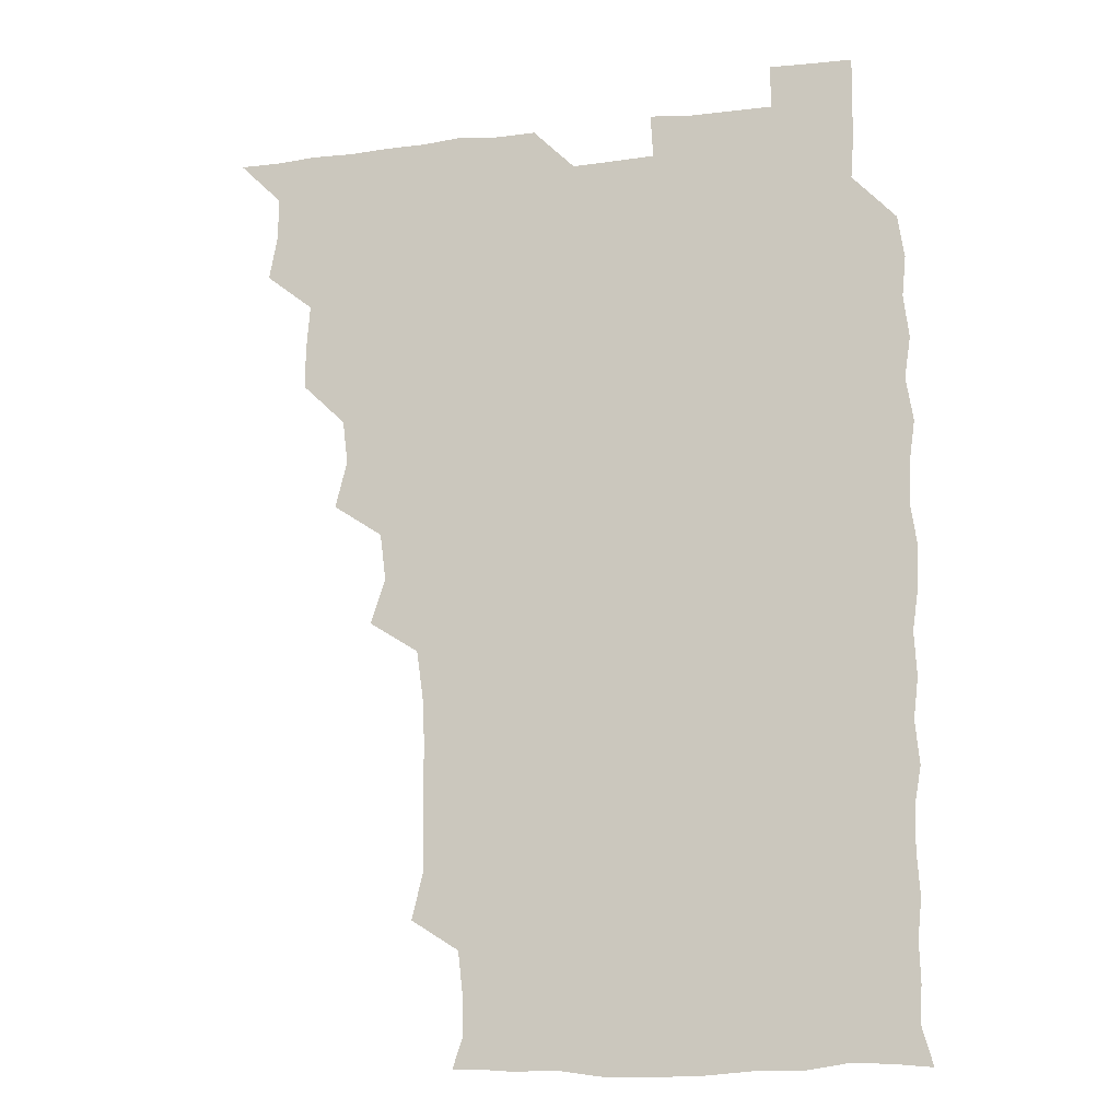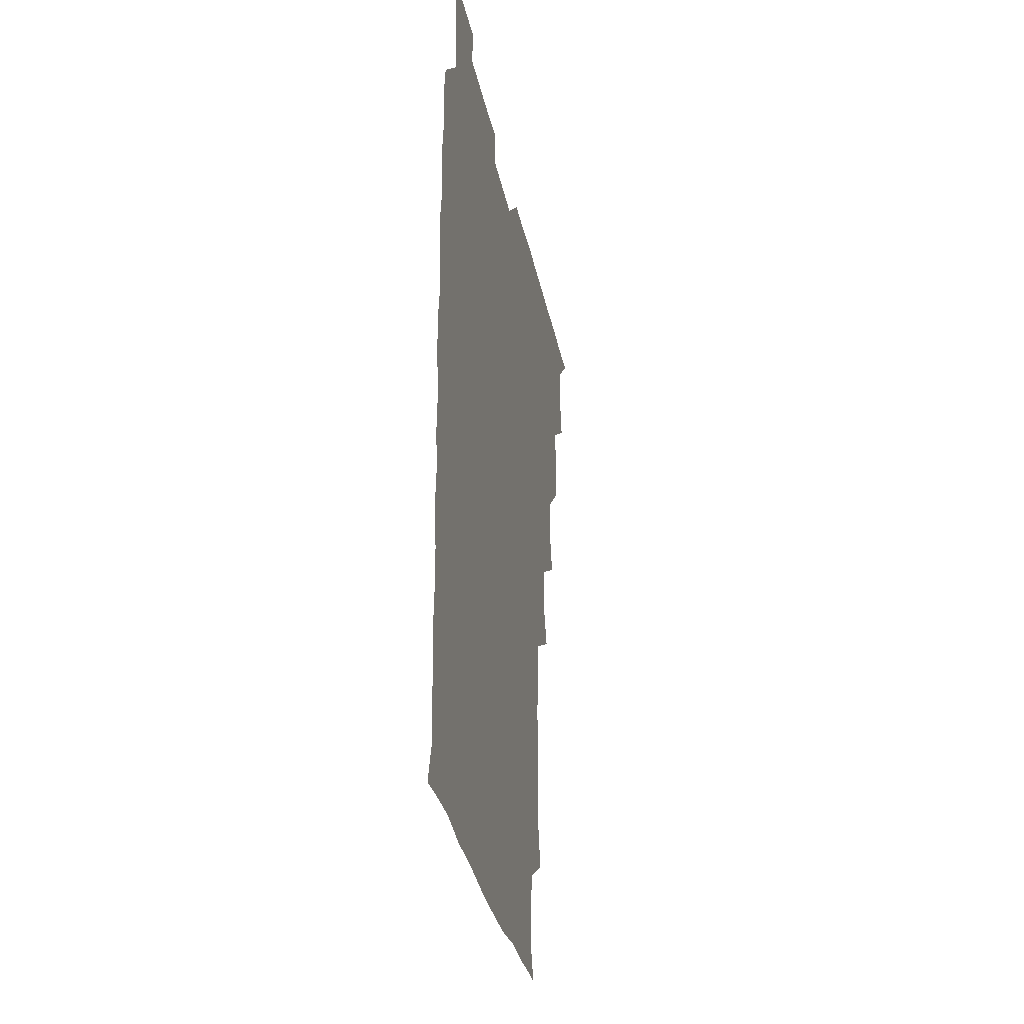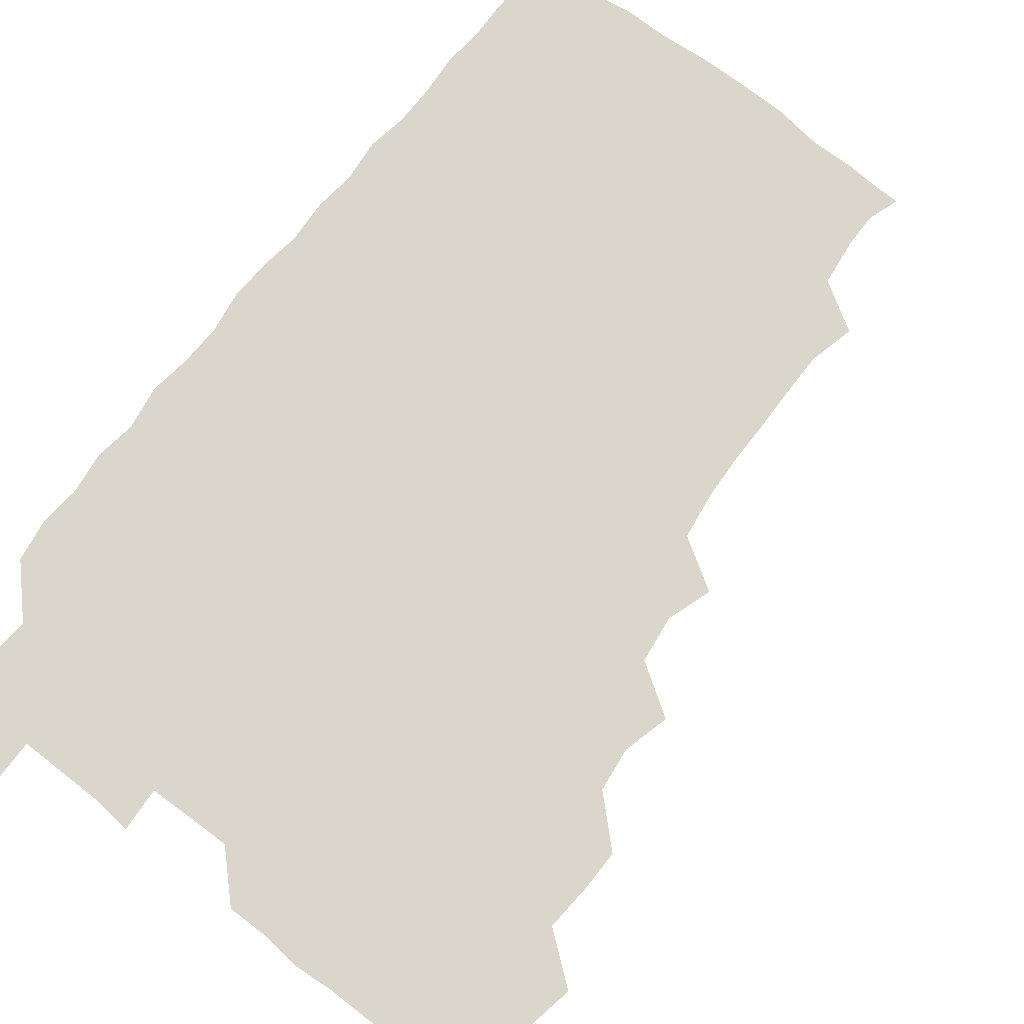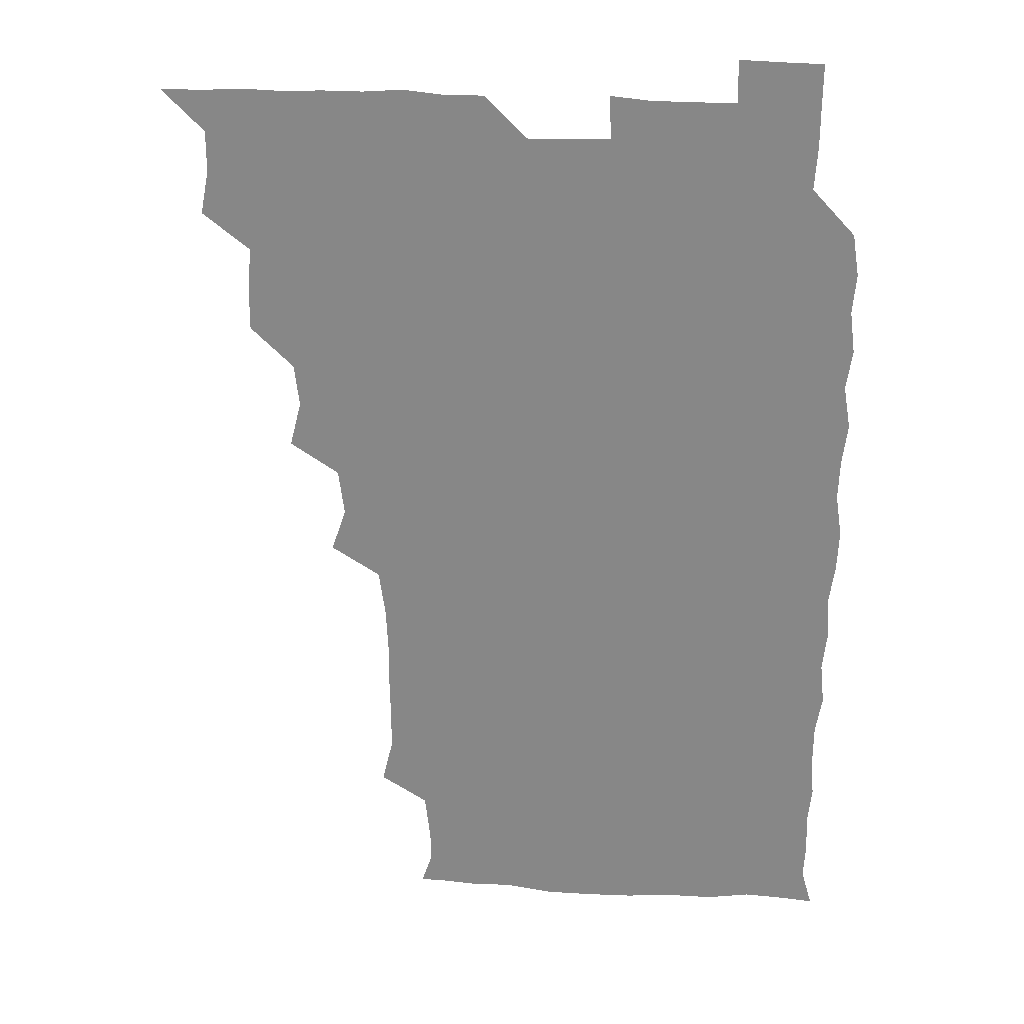
<metadata>
{"format":"obj","ext":"obj","renderer":"f3d","projection":"perspective","resolution":1024,"background":"white","views":[{"elev":-14.1,"azim":15.6,"up":"+Y"},{"elev":-33.5,"azim":101.5,"up":"+Y"},{"elev":73.7,"azim":-142.3,"up":"+Z"},{"elev":26.7,"azim":5.0,"up":"+Y"}]}
</metadata>
<code>
v 466 526 0
v 478.5 478.7 0
v 481.6 495 0
v 481.7 510.3 0
v 481.1 525.8 0
v 494.5 433.1 0
v 494.7 447.9 0
v 496 464.9 0
v 497.1 481.1 0
v 497.4 495.8 0
v 496.9 510.3 0
v 495.7 526.7 0
v 508 384.9 0
v 512.3 401.9 0
v 510.5 417.8 0
v 512.4 436.1 0
v 510.8 450.5 0
v 509.9 464.6 0
v 512.6 481.5 0
v 512.3 495.8 0
v 511.7 510.5 0
v 511 526.2 0
v 522.9 339.5 0
v 528.3 355.7 0
v 526.2 372.9 0
v 526.6 390.2 0
v 527.6 406.4 0
v 526.2 420.3 0
v 526.9 436.4 0
v 527 451.4 0
v 527 466.6 0
v 526.8 481.1 0
v 526.7 495.8 0
v 526.4 510.6 0
v 525.9 526.8 0
v 540.5 230.9 0
v 544.5 247.6 0
v 544.5 263.4 0
v 544.2 278.5 0
v 544.3 294 0
v 543.5 310.5 0
v 541.1 328.1 0
v 541.4 344.8 0
v 541.7 359.9 0
v 542.3 376.5 0
v 541.3 390.7 0
v 541.5 406.1 0
v 541.4 421.2 0
v 542.1 436.7 0
v 541.8 451.4 0
v 542.7 466.6 0
v 542 481 0
v 541.5 495.8 0
v 541.4 510.3 0
v 540.8 526.7 0
v 556.3 179.2 0
v 560.1 190.6 0
v 560 202.1 0
v 558 219.9 0
v 559.7 239.9 0
v 558.1 253.9 0
v 558.9 269.9 0
v 557.5 283.5 0
v 558.9 301.2 0
v 556.9 314.9 0
v 556.9 331 0
v 555.9 345.4 0
v 557.1 361.8 0
v 556.7 376.7 0
v 557 392.2 0
v 556.5 406.6 0
v 557.6 422.6 0
v 556.6 436.6 0
v 557.6 452.3 0
v 557 466.4 0
v 556.7 480.9 0
v 556.6 495.4 0
v 555.9 511.2 0
v 555.2 527.8 0
v 566.7 178.9 0
v 572.1 193.6 0
v 572.9 209.8 0
v 573.7 227.6 0
v 573.5 242.9 0
v 573.4 258.1 0
v 572.5 271.7 0
v 572.7 287.5 0
v 572.9 303.1 0
v 572.2 316.9 0
v 572.6 333.3 0
v 572.4 348.1 0
v 571.2 361.1 0
v 571.4 376.7 0
v 571.8 392.5 0
v 572.5 408.5 0
v 571.9 422.2 0
v 571.6 436.6 0
v 572 451.9 0
v 571.4 466.3 0
v 571.8 480.8 0
v 571.5 495.3 0
v 570.7 511.4 0
v 570.5 526.2 0
v 578.6 178.1 0
v 586.6 197.7 0
v 588.3 214.7 0
v 587.7 228.1 0
v 587.5 243.2 0
v 587.2 258.2 0
v 587.2 272.6 0
v 587 287.4 0
v 586.7 302.7 0
v 587.6 319.2 0
v 586.9 332.7 0
v 586.3 346.8 0
v 586.8 362.9 0
v 586.3 377.6 0
v 586.7 391.5 0
v 586.7 407.2 0
v 586.2 421.4 0
v 586.3 436.4 0
v 586.7 451.8 0
v 586.5 466.2 0
v 586.4 480.8 0
v 586.1 495.9 0
v 585.5 511.3 0
v 584.9 526.3 0
v 593.6 178.4 0
v 601.4 199.2 0
v 602.3 214.8 0
v 602.3 229.5 0
v 602.1 242.9 0
v 601.4 256.7 0
v 601.5 272.4 0
v 601.5 288.4 0
v 601.6 302.4 0
v 601.8 319.1 0
v 601.4 332.6 0
v 601.6 348 0
v 601.3 362.2 0
v 600.4 374.1 0
v 601 391.2 0
v 601.5 407.7 0
v 601.2 421.7 0
v 601.7 437.5 0
v 601.3 451.6 0
v 601.3 466.3 0
v 601.1 481 0
v 601.4 495.4 0
v 600.4 510.8 0
v 610.9 175.9 0
v 615.5 198.8 0
v 616.4 214.9 0
v 616.6 228.6 0
v 616.5 243.7 0
v 616.3 257.8 0
v 616.6 273.7 0
v 616.1 286.8 0
v 616 303.6 0
v 616.5 318.2 0
v 616.1 332.8 0
v 616.2 347.8 0
v 616.4 363.6 0
v 616.4 377.6 0
v 616.2 392.2 0
v 616.2 407.9 0
v 616 421.6 0
v 616.2 437.2 0
v 616.3 451.9 0
v 616.6 466.4 0
v 616.5 480.8 0
v 616.1 495.9 0
v 615.7 511 0
v 628.4 175.8 0
v 630.6 197.5 0
v 630.7 213.1 0
v 630.7 229 0
v 630.9 243.6 0
v 631.2 258.2 0
v 631 273.3 0
v 631.4 287.8 0
v 630.9 301 0
v 630.7 318.8 0
v 631 331.1 0
v 630.7 347.8 0
v 630.9 362.4 0
v 630.9 377.9 0
v 630.9 392.2 0
v 630.8 407.5 0
v 630.9 422.3 0
v 630.9 437.1 0
v 631 451.8 0
v 631 466.5 0
v 631.2 480.9 0
v 631.3 495.5 0
v 631.1 511.4 0
v 630.2 527.3 0
v 645.4 176.1 0
v 645.5 198.6 0
v 645.5 214.5 0
v 645.7 228.1 0
v 645.5 242.8 0
v 645.8 258.3 0
v 645.3 273.3 0
v 645.7 290 0
v 645.9 302.3 0
v 645.1 318.8 0
v 645.6 333 0
v 645.5 347.4 0
v 645.5 362.6 0
v 645.5 377.6 0
v 645.6 392.4 0
v 645.5 407.2 0
v 645.6 422.3 0
v 645.6 437 0
v 645.8 451.5 0
v 645.9 466.3 0
v 646 481.1 0
v 646.1 495.8 0
v 646.1 510.6 0
v 645.4 525.9 0
v 663.3 177.6 0
v 660.8 198.3 0
v 660.1 213.6 0
v 659.9 229.1 0
v 660.9 241.5 0
v 659.8 259.1 0
v 660.9 271.4 0
v 659.9 288.6 0
v 660 303.7 0
v 659.9 318.3 0
v 659.7 333.8 0
v 659.8 348.2 0
v 660.7 361.9 0
v 660.6 376.8 0
v 660.4 391.9 0
v 660.5 406.2 0
v 659.9 423 0
v 659.9 437.7 0
v 660.3 452.1 0
v 660.5 466.8 0
v 660.7 481.2 0
v 660.9 495.8 0
v 660.9 510.6 0
v 660.6 525.8 0
v 680.1 177.5 0
v 675.6 198 0
v 675.2 212.6 0
v 675.3 226.9 0
v 675 242.7 0
v 674.8 257.9 0
v 675 272.5 0
v 673.9 289.2 0
v 674.3 303.4 0
v 675.6 316.5 0
v 674.6 332.6 0
v 675.6 346.3 0
v 674.7 362.6 0
v 674.6 377.8 0
v 674.7 392.5 0
v 674.2 408.1 0
v 675.2 421.9 0
v 675.8 436.3 0
v 675 452 0
v 675 466.8 0
v 675.5 481.2 0
v 675.6 496 0
v 675.8 510.9 0
v 676 525.7 0
v 675.8 541.5 0
v 695.6 179.9 0
v 690.1 198 0
v 689.8 212.1 0
v 689.3 227.6 0
v 689.8 241.6 0
v 688.8 257.9 0
v 688.7 273.5 0
v 688.7 288.1 0
v 689.8 301.5 0
v 688.8 318.4 0
v 689.4 332.3 0
v 688.9 348.1 0
v 689.1 362.4 0
v 689 377.4 0
v 689.7 391.7 0
v 689.6 406.9 0
v 690.5 421 0
v 689.4 437.3 0
v 690.4 451.3 0
v 689.9 466.5 0
v 689.5 481.8 0
v 690 495.9 0
v 690.6 510.6 0
v 690.9 525.7 0
v 690.6 541 0
v 710.4 179.2 0
v 704.8 196.1 0
v 703.9 211.2 0
v 704.4 225 0
v 703.7 241.1 0
v 703.6 255.7 0
v 703.5 271.1 0
v 703.9 286.1 0
v 703.3 301.3 0
v 702.8 317.1 0
v 704.1 330.8 0
v 704.7 346 0
v 702.8 362 0
v 705.1 374.9 0
v 704.6 390.7 0
v 703.4 406.8 0
v 704.6 420.5 0
v 704.1 436.4 0
v 704.5 450.8 0
v 704.5 466 0
v 703.7 480.9 0
v 704.8 494.4 0
v 705.9 510.3 0
v 706 525.8 0
v 706.1 540.6 0
v 722.9 178.1 0
v 718.8 192.2 0
v 719.6 205.3 0
v 719.1 220 0
v 720.5 233.9 0
v 719.4 249.1 0
v 719.5 264.3 0
v 721.9 278.4 0
v 720.4 294.2 0
v 722.1 309.2 0
v 721.1 325 0
v 723.2 339.6 0
v 723.9 354.7 0
v 721.6 370.4 0
v 722.1 385.6 0
v 724.1 400.6 0
v 721.5 416.5 0
v 723.7 431.4 0
v 721.8 447.2 0
v 723.1 461.8 0
v 720.7 477.4 0
f 4 5 1
f 8 9 2
f 2 9 3
f 9 10 3
f 3 10 4
f 10 11 4
f 4 11 5
f 11 12 5
f 15 16 6
f 6 16 7
f 16 17 7
f 7 17 8
f 17 18 8
f 8 18 9
f 18 19 9
f 9 19 10
f 19 20 10
f 10 20 11
f 20 21 11
f 11 21 12
f 21 22 12
f 25 26 13
f 13 26 14
f 26 27 14
f 14 27 15
f 27 28 15
f 15 28 16
f 28 29 16
f 16 29 17
f 29 30 17
f 17 30 18
f 30 31 18
f 18 31 19
f 31 32 19
f 19 32 20
f 32 33 20
f 20 33 21
f 33 34 21
f 21 34 22
f 34 35 22
f 42 43 23
f 23 43 24
f 43 44 24
f 24 44 25
f 44 45 25
f 25 45 26
f 45 46 26
f 26 46 27
f 46 47 27
f 27 47 28
f 47 48 28
f 28 48 29
f 48 49 29
f 29 49 30
f 49 50 30
f 30 50 31
f 50 51 31
f 31 51 32
f 51 52 32
f 32 52 33
f 52 53 33
f 33 53 34
f 53 54 34
f 34 54 35
f 54 55 35
f 59 60 36
f 36 60 37
f 60 61 37
f 37 61 38
f 61 62 38
f 38 62 39
f 62 63 39
f 39 63 40
f 63 64 40
f 40 64 41
f 64 65 41
f 41 65 42
f 65 66 42
f 42 66 43
f 66 67 43
f 43 67 44
f 67 68 44
f 44 68 45
f 68 69 45
f 45 69 46
f 69 70 46
f 46 70 47
f 70 71 47
f 47 71 48
f 71 72 48
f 48 72 49
f 72 73 49
f 49 73 50
f 73 74 50
f 50 74 51
f 74 75 51
f 51 75 52
f 75 76 52
f 52 76 53
f 76 77 53
f 53 77 54
f 77 78 54
f 54 78 55
f 78 79 55
f 56 80 57
f 80 81 57
f 57 81 58
f 81 82 58
f 58 82 59
f 82 83 59
f 59 83 60
f 83 84 60
f 60 84 61
f 84 85 61
f 61 85 62
f 85 86 62
f 62 86 63
f 86 87 63
f 63 87 64
f 87 88 64
f 64 88 65
f 88 89 65
f 65 89 66
f 89 90 66
f 66 90 67
f 90 91 67
f 67 91 68
f 91 92 68
f 68 92 69
f 92 93 69
f 69 93 70
f 93 94 70
f 70 94 71
f 94 95 71
f 71 95 72
f 95 96 72
f 72 96 73
f 96 97 73
f 73 97 74
f 97 98 74
f 74 98 75
f 98 99 75
f 75 99 76
f 99 100 76
f 76 100 77
f 100 101 77
f 77 101 78
f 101 102 78
f 78 102 79
f 102 103 79
f 80 104 81
f 104 105 81
f 81 105 82
f 105 106 82
f 82 106 83
f 106 107 83
f 83 107 84
f 107 108 84
f 84 108 85
f 108 109 85
f 85 109 86
f 109 110 86
f 86 110 87
f 110 111 87
f 87 111 88
f 111 112 88
f 88 112 89
f 112 113 89
f 89 113 90
f 113 114 90
f 90 114 91
f 114 115 91
f 91 115 92
f 115 116 92
f 92 116 93
f 116 117 93
f 93 117 94
f 117 118 94
f 94 118 95
f 118 119 95
f 95 119 96
f 119 120 96
f 96 120 97
f 120 121 97
f 97 121 98
f 121 122 98
f 98 122 99
f 122 123 99
f 99 123 100
f 123 124 100
f 100 124 101
f 124 125 101
f 101 125 102
f 125 126 102
f 102 126 103
f 126 127 103
f 104 128 105
f 128 129 105
f 105 129 106
f 129 130 106
f 106 130 107
f 130 131 107
f 107 131 108
f 131 132 108
f 108 132 109
f 132 133 109
f 109 133 110
f 133 134 110
f 110 134 111
f 134 135 111
f 111 135 112
f 135 136 112
f 112 136 113
f 136 137 113
f 113 137 114
f 137 138 114
f 114 138 115
f 138 139 115
f 115 139 116
f 139 140 116
f 116 140 117
f 140 141 117
f 117 141 118
f 141 142 118
f 118 142 119
f 142 143 119
f 119 143 120
f 143 144 120
f 120 144 121
f 144 145 121
f 121 145 122
f 145 146 122
f 122 146 123
f 146 147 123
f 123 147 124
f 147 148 124
f 124 148 125
f 148 149 125
f 125 149 126
f 149 150 126
f 126 150 127
f 128 151 129
f 151 152 129
f 129 152 130
f 152 153 130
f 130 153 131
f 153 154 131
f 131 154 132
f 154 155 132
f 132 155 133
f 155 156 133
f 133 156 134
f 156 157 134
f 134 157 135
f 157 158 135
f 135 158 136
f 158 159 136
f 136 159 137
f 159 160 137
f 137 160 138
f 160 161 138
f 138 161 139
f 161 162 139
f 139 162 140
f 162 163 140
f 140 163 141
f 163 164 141
f 141 164 142
f 164 165 142
f 142 165 143
f 165 166 143
f 143 166 144
f 166 167 144
f 144 167 145
f 167 168 145
f 145 168 146
f 168 169 146
f 146 169 147
f 169 170 147
f 147 170 148
f 170 171 148
f 148 171 149
f 171 172 149
f 149 172 150
f 172 173 150
f 151 174 152
f 174 175 152
f 152 175 153
f 175 176 153
f 153 176 154
f 176 177 154
f 154 177 155
f 177 178 155
f 155 178 156
f 178 179 156
f 156 179 157
f 179 180 157
f 157 180 158
f 180 181 158
f 158 181 159
f 181 182 159
f 159 182 160
f 182 183 160
f 160 183 161
f 183 184 161
f 161 184 162
f 184 185 162
f 162 185 163
f 185 186 163
f 163 186 164
f 186 187 164
f 164 187 165
f 187 188 165
f 165 188 166
f 188 189 166
f 166 189 167
f 189 190 167
f 167 190 168
f 190 191 168
f 168 191 169
f 191 192 169
f 169 192 170
f 192 193 170
f 170 193 171
f 193 194 171
f 171 194 172
f 194 195 172
f 172 195 173
f 195 196 173
f 174 198 175
f 198 199 175
f 175 199 176
f 199 200 176
f 176 200 177
f 200 201 177
f 177 201 178
f 201 202 178
f 178 202 179
f 202 203 179
f 179 203 180
f 203 204 180
f 180 204 181
f 204 205 181
f 181 205 182
f 205 206 182
f 182 206 183
f 206 207 183
f 183 207 184
f 207 208 184
f 184 208 185
f 208 209 185
f 185 209 186
f 209 210 186
f 186 210 187
f 210 211 187
f 187 211 188
f 211 212 188
f 188 212 189
f 212 213 189
f 189 213 190
f 213 214 190
f 190 214 191
f 214 215 191
f 191 215 192
f 215 216 192
f 192 216 193
f 216 217 193
f 193 217 194
f 217 218 194
f 194 218 195
f 218 219 195
f 195 219 196
f 219 220 196
f 196 220 197
f 220 221 197
f 198 222 199
f 222 223 199
f 199 223 200
f 223 224 200
f 200 224 201
f 224 225 201
f 201 225 202
f 225 226 202
f 202 226 203
f 226 227 203
f 203 227 204
f 227 228 204
f 204 228 205
f 228 229 205
f 205 229 206
f 229 230 206
f 206 230 207
f 230 231 207
f 207 231 208
f 231 232 208
f 208 232 209
f 232 233 209
f 209 233 210
f 233 234 210
f 210 234 211
f 234 235 211
f 211 235 212
f 235 236 212
f 212 236 213
f 236 237 213
f 213 237 214
f 237 238 214
f 214 238 215
f 238 239 215
f 215 239 216
f 239 240 216
f 216 240 217
f 240 241 217
f 217 241 218
f 241 242 218
f 218 242 219
f 242 243 219
f 219 243 220
f 243 244 220
f 220 244 221
f 244 245 221
f 222 246 223
f 246 247 223
f 223 247 224
f 247 248 224
f 224 248 225
f 248 249 225
f 225 249 226
f 249 250 226
f 226 250 227
f 250 251 227
f 227 251 228
f 251 252 228
f 228 252 229
f 252 253 229
f 229 253 230
f 253 254 230
f 230 254 231
f 254 255 231
f 231 255 232
f 255 256 232
f 232 256 233
f 256 257 233
f 233 257 234
f 257 258 234
f 234 258 235
f 258 259 235
f 235 259 236
f 259 260 236
f 236 260 237
f 260 261 237
f 237 261 238
f 261 262 238
f 238 262 239
f 262 263 239
f 239 263 240
f 263 264 240
f 240 264 241
f 264 265 241
f 241 265 242
f 265 266 242
f 242 266 243
f 266 267 243
f 243 267 244
f 267 268 244
f 244 268 245
f 268 269 245
f 246 271 247
f 271 272 247
f 247 272 248
f 272 273 248
f 248 273 249
f 273 274 249
f 249 274 250
f 274 275 250
f 250 275 251
f 275 276 251
f 251 276 252
f 276 277 252
f 252 277 253
f 277 278 253
f 253 278 254
f 278 279 254
f 254 279 255
f 279 280 255
f 255 280 256
f 280 281 256
f 256 281 257
f 281 282 257
f 257 282 258
f 282 283 258
f 258 283 259
f 283 284 259
f 259 284 260
f 284 285 260
f 260 285 261
f 285 286 261
f 261 286 262
f 286 287 262
f 262 287 263
f 287 288 263
f 263 288 264
f 288 289 264
f 264 289 265
f 289 290 265
f 265 290 266
f 290 291 266
f 266 291 267
f 291 292 267
f 267 292 268
f 292 293 268
f 268 293 269
f 293 294 269
f 269 294 270
f 294 295 270
f 271 296 272
f 296 297 272
f 272 297 273
f 297 298 273
f 273 298 274
f 298 299 274
f 274 299 275
f 299 300 275
f 275 300 276
f 300 301 276
f 276 301 277
f 301 302 277
f 277 302 278
f 302 303 278
f 278 303 279
f 303 304 279
f 279 304 280
f 304 305 280
f 280 305 281
f 305 306 281
f 281 306 282
f 306 307 282
f 282 307 283
f 307 308 283
f 283 308 284
f 308 309 284
f 284 309 285
f 309 310 285
f 285 310 286
f 310 311 286
f 286 311 287
f 311 312 287
f 287 312 288
f 312 313 288
f 288 313 289
f 313 314 289
f 289 314 290
f 314 315 290
f 290 315 291
f 315 316 291
f 291 316 292
f 316 317 292
f 292 317 293
f 317 318 293
f 293 318 294
f 318 319 294
f 294 319 295
f 319 320 295
f 296 321 297
f 321 322 297
f 297 322 298
f 322 323 298
f 298 323 299
f 323 324 299
f 299 324 300
f 324 325 300
f 300 325 301
f 325 326 301
f 301 326 302
f 326 327 302
f 302 327 303
f 327 328 303
f 303 328 304
f 328 329 304
f 304 329 305
f 329 330 305
f 305 330 306
f 330 331 306
f 306 331 307
f 331 332 307
f 307 332 308
f 332 333 308
f 308 333 309
f 333 334 309
f 309 334 310
f 334 335 310
f 310 335 311
f 335 336 311
f 311 336 312
f 336 337 312
f 312 337 313
f 337 338 313
f 313 338 314
f 338 339 314
f 314 339 315
f 339 340 315
f 315 340 316
f 340 341 316
f 316 341 317

</code>
